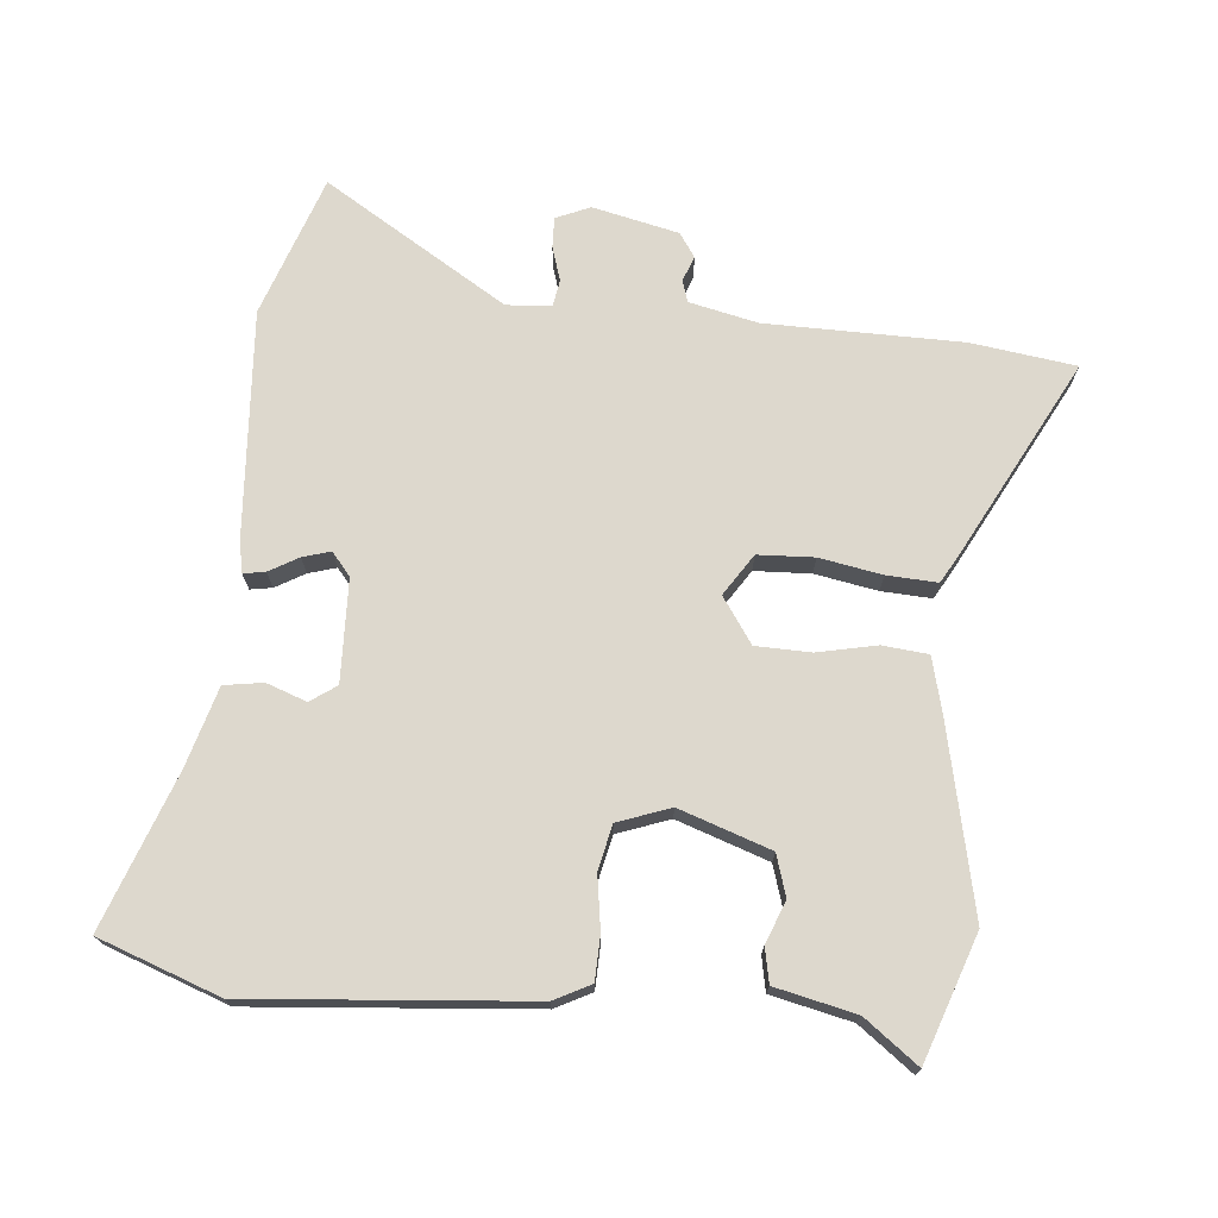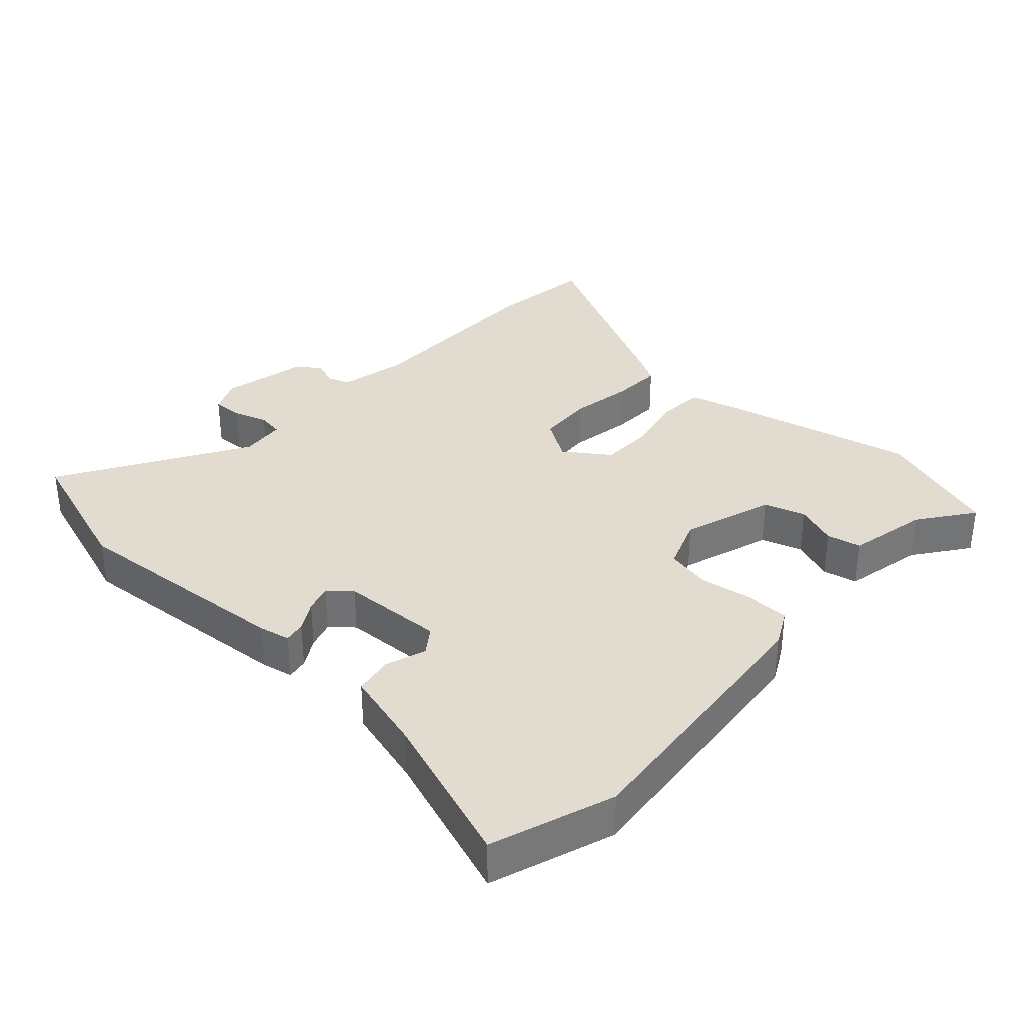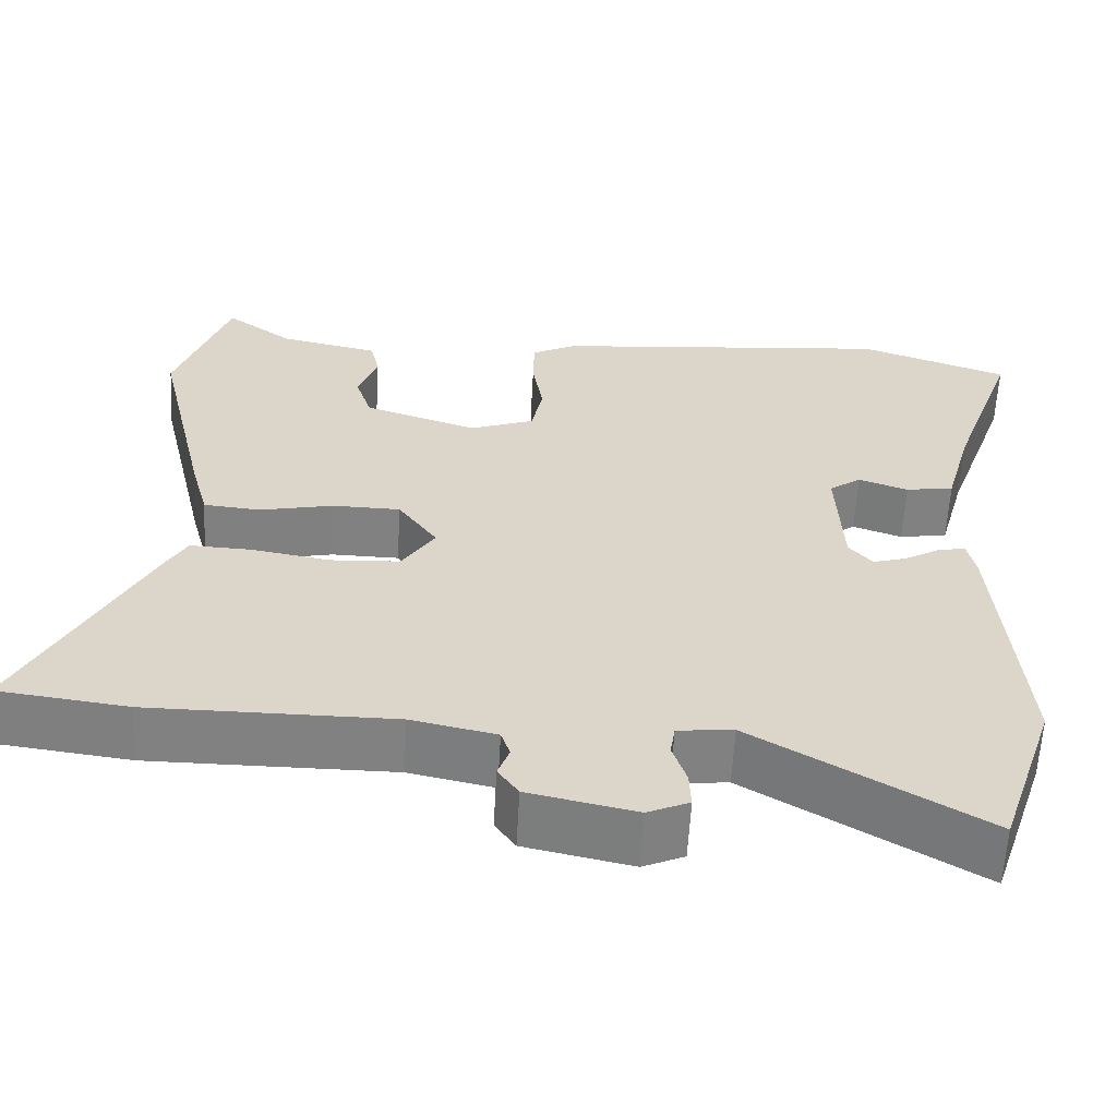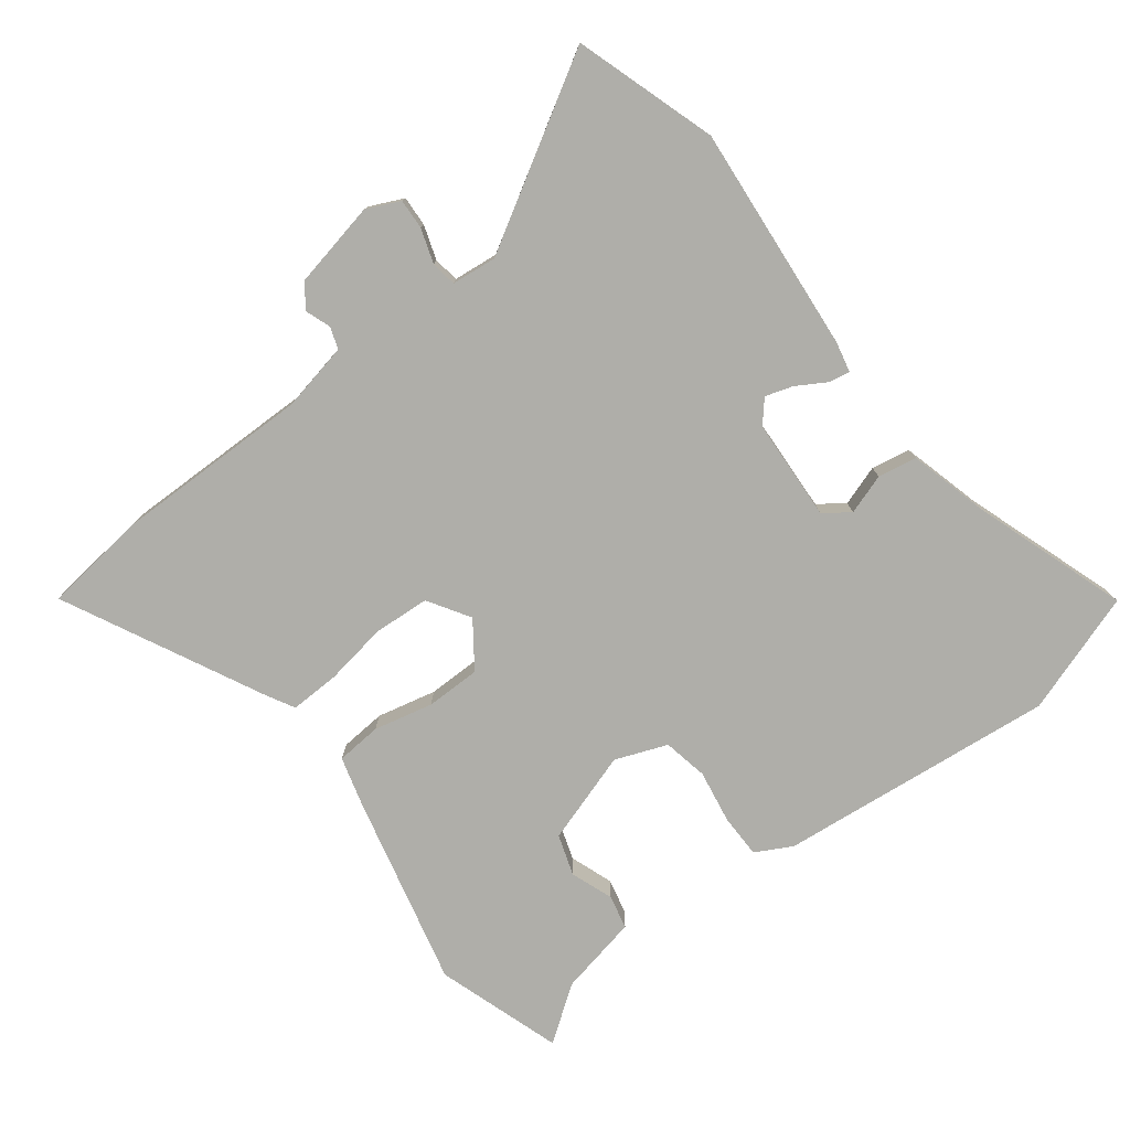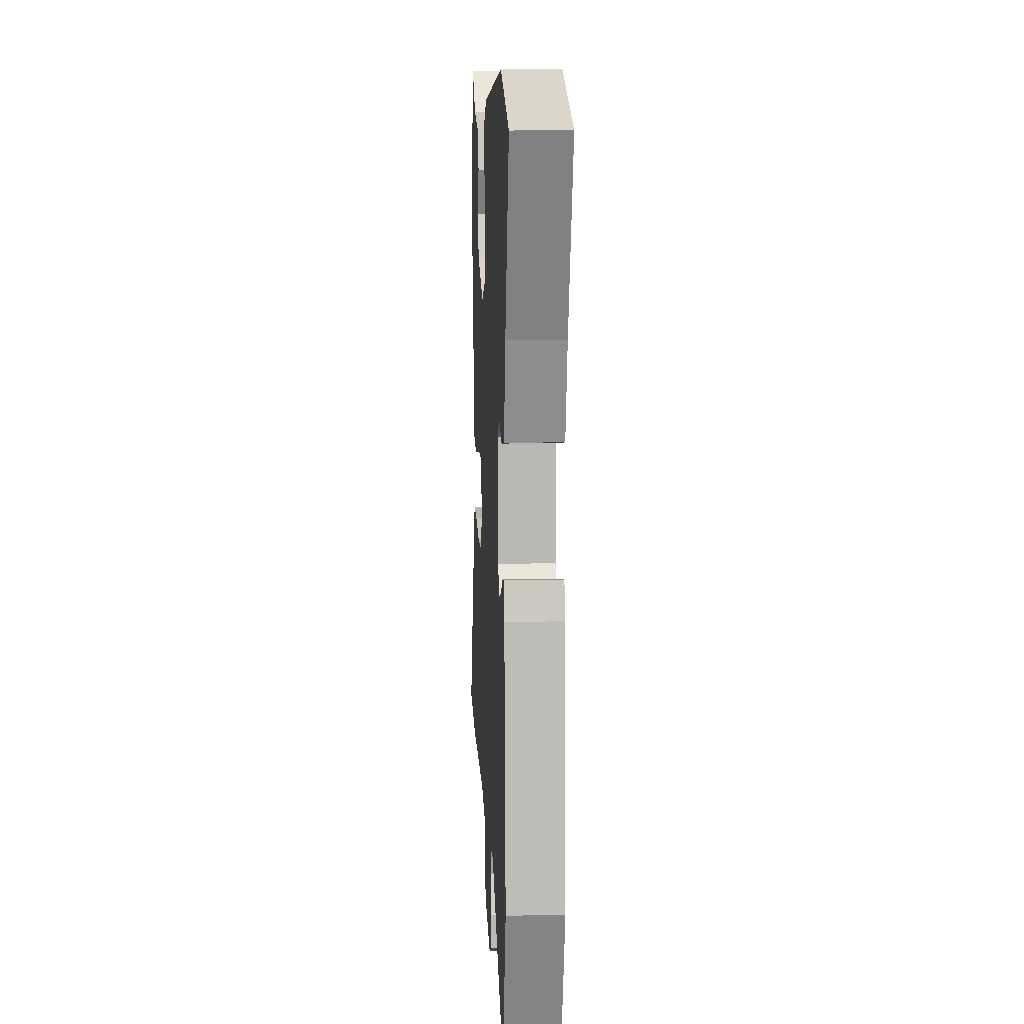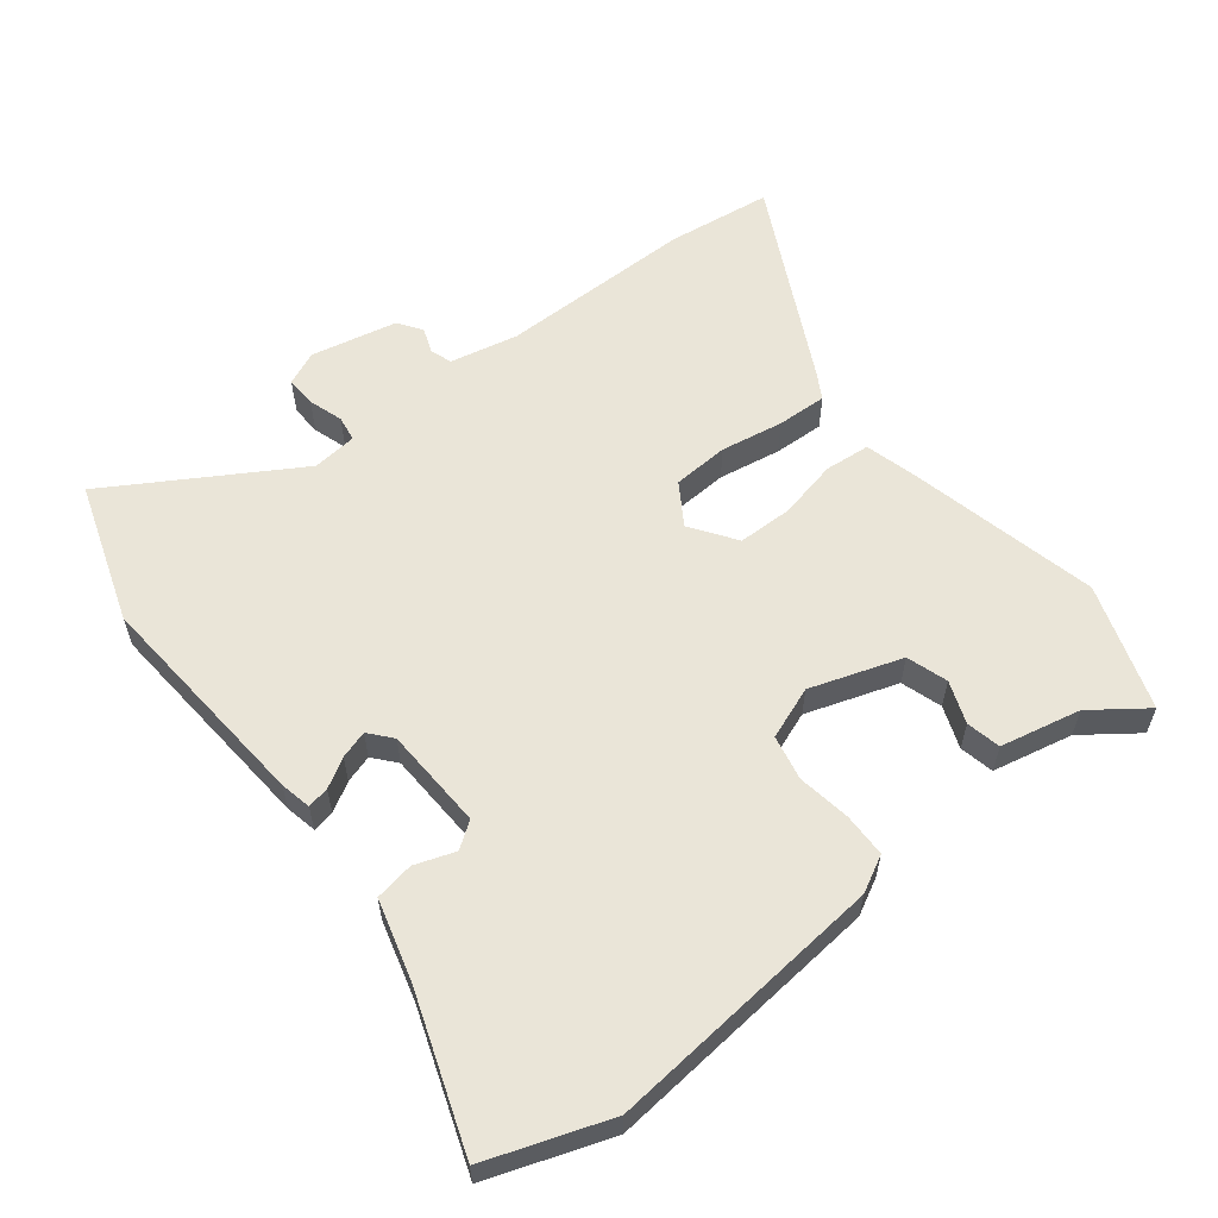
<metadata>
{"format":"obj","ext":"obj","renderer":"f3d","projection":"perspective","resolution":1024,"background":"white","views":[{"elev":72.2,"azim":6.0,"up":"+Y"},{"elev":34.4,"azim":-47.5,"up":"+Y"},{"elev":-60.5,"azim":176.8,"up":"+Z"},{"elev":-77.5,"azim":-143.0,"up":"+Y"},{"elev":10.4,"azim":-92.9,"up":"+Z"},{"elev":58.7,"azim":-38.0,"up":"+Y"}]}
</metadata>
<code>
v -0.6 0.07 0.465
v -0.416 0.07 0.529
v 0.006 0.07 0.488
v 0.061 0.07 0.459
v 0.062 0.07 0.392
v 0.049 0.07 0.312
v 0.063 0.07 0.244
v 0.142 0.07 0.214
v 0.281 0.07 0.26
v 0.301 0.07 0.322
v 0.277 0.07 0.386
v 0.288 0.07 0.438
v 0.41 0.07 0.464
v 0.492 0.07 0.524
v 0.556 0.07 0.334
v 0.489 0.07 0.044
v 0.468 0.07 -0.034
v 0.399 0.07 -0.04
v 0.309 0.07 -0.02
v 0.226 0.07 -0.021
v 0.178 0.07 -0.089
v 0.218 0.07 -0.152
v 0.303 0.07 -0.157
v 0.398 0.07 -0.141
v 0.474 0.07 -0.138
v 0.498 0.07 -0.181
v 0.65 0.07 -0.481
v 0.491 0.07 -0.501
v 0.194 0.07 -0.5
v 0.09 0.07 -0.522
v 0.079 0.07 -0.555
v 0.093 0.07 -0.593
v 0.068 0.07 -0.629
v -0.063 0.07 -0.657
v -0.114 0.07 -0.634
v -0.112 0.07 -0.588
v -0.095 0.07 -0.536
v -0.101 0.07 -0.497
v -0.169 0.07 -0.49
v -0.448 0.07 -0.657
v -0.519 0.07 -0.443
v -0.491 0.07 -0.098
v -0.481 0.07 -0.051
v -0.448 0.07 -0.057
v -0.404 0.07 -0.083
v -0.362 0.07 -0.096
v -0.333 0.07 -0.062
v -0.326 0.07 0.093
v -0.365 0.07 0.121
v -0.426 0.07 0.1
v -0.485 0.07 0.11
v -0.518 0.07 0.231
v -0.6 0 0.465
v -0.416 0 0.529
v 0.006 0 0.488
v 0.061 0 0.459
v 0.062 0 0.392
v 0.049 0 0.312
v 0.063 0 0.244
v 0.142 0 0.214
v 0.281 0 0.26
v 0.301 0 0.322
v 0.277 0 0.386
v 0.288 0 0.438
v 0.41 0 0.464
v 0.492 0 0.524
v 0.556 0 0.334
v 0.489 0 0.044
v 0.468 0 -0.034
v 0.399 0 -0.04
v 0.309 0 -0.02
v 0.226 0 -0.021
v 0.178 0 -0.089
v 0.218 0 -0.152
v 0.303 0 -0.157
v 0.398 0 -0.141
v 0.474 0 -0.138
v 0.498 0 -0.181
v 0.65 0 -0.481
v 0.491 0 -0.501
v 0.194 0 -0.5
v 0.09 0 -0.522
v 0.079 0 -0.555
v 0.093 0 -0.593
v 0.068 0 -0.629
v -0.063 0 -0.657
v -0.114 0 -0.634
v -0.112 0 -0.588
v -0.095 0 -0.536
v -0.101 0 -0.497
v -0.169 0 -0.49
v -0.448 0 -0.657
v -0.519 0 -0.443
v -0.491 0 -0.098
v -0.481 0 -0.051
v -0.448 0 -0.057
v -0.404 0 -0.083
v -0.362 0 -0.096
v -0.333 0 -0.062
v -0.326 0 0.093
v -0.365 0 0.121
v -0.426 0 0.1
v -0.485 0 0.11
v -0.518 0 0.231
f 49 50 51 52
f 48 49 52 1
f 42 43 44 45
f 42 45 46
f 39 40 41 42
f 38 39 42 46
f 34 35 36 37
f 34 37 38
f 31 32 33 34
f 30 31 34 38
f 29 30 38 46
f 23 24 25 26
f 22 23 26 27
f 16 17 18 19
f 16 19 20
f 13 14 15 16
f 13 16 20
f 10 11 12 13
f 9 10 13 20
f 8 9 20 21
f 3 4 5 6
f 3 6 7
f 48 1 2 3
f 47 48 3 7
f 22 27 28 29
f 21 22 29 46
f 21 46 47
f 7 8 21 47
f 104 103 102 101
f 53 104 101 100
f 97 96 95 94
f 98 97 94
f 94 93 92 91
f 98 94 91 90
f 89 88 87 86
f 90 89 86
f 86 85 84 83
f 90 86 83 82
f 98 90 82 81
f 78 77 76 75
f 79 78 75 74
f 71 70 69 68
f 72 71 68
f 68 67 66 65
f 72 68 65
f 65 64 63 62
f 72 65 62 61
f 73 72 61 60
f 58 57 56 55
f 59 58 55
f 55 54 53 100
f 59 55 100 99
f 81 80 79 74
f 98 81 74 73
f 99 98 73
f 99 73 60 59
f 1 53 54 2
f 2 54 55 3
f 3 55 56 4
f 4 56 57 5
f 5 57 58 6
f 6 58 59 7
f 7 59 60 8
f 8 60 61 9
f 9 61 62 10
f 10 62 63 11
f 11 63 64 12
f 12 64 65 13
f 13 65 66 14
f 14 66 67 15
f 15 67 68 16
f 16 68 69 17
f 17 69 70 18
f 18 70 71 19
f 19 71 72 20
f 20 72 73 21
f 21 73 74 22
f 22 74 75 23
f 23 75 76 24
f 24 76 77 25
f 25 77 78 26
f 26 78 79 27
f 27 79 80 28
f 28 80 81 29
f 29 81 82 30
f 30 82 83 31
f 31 83 84 32
f 32 84 85 33
f 33 85 86 34
f 34 86 87 35
f 35 87 88 36
f 36 88 89 37
f 37 89 90 38
f 38 90 91 39
f 39 91 92 40
f 40 92 93 41
f 41 93 94 42
f 42 94 95 43
f 43 95 96 44
f 44 96 97 45
f 45 97 98 46
f 46 98 99 47
f 47 99 100 48
f 48 100 101 49
f 49 101 102 50
f 50 102 103 51
f 51 103 104 52
f 52 104 53 1

</code>
